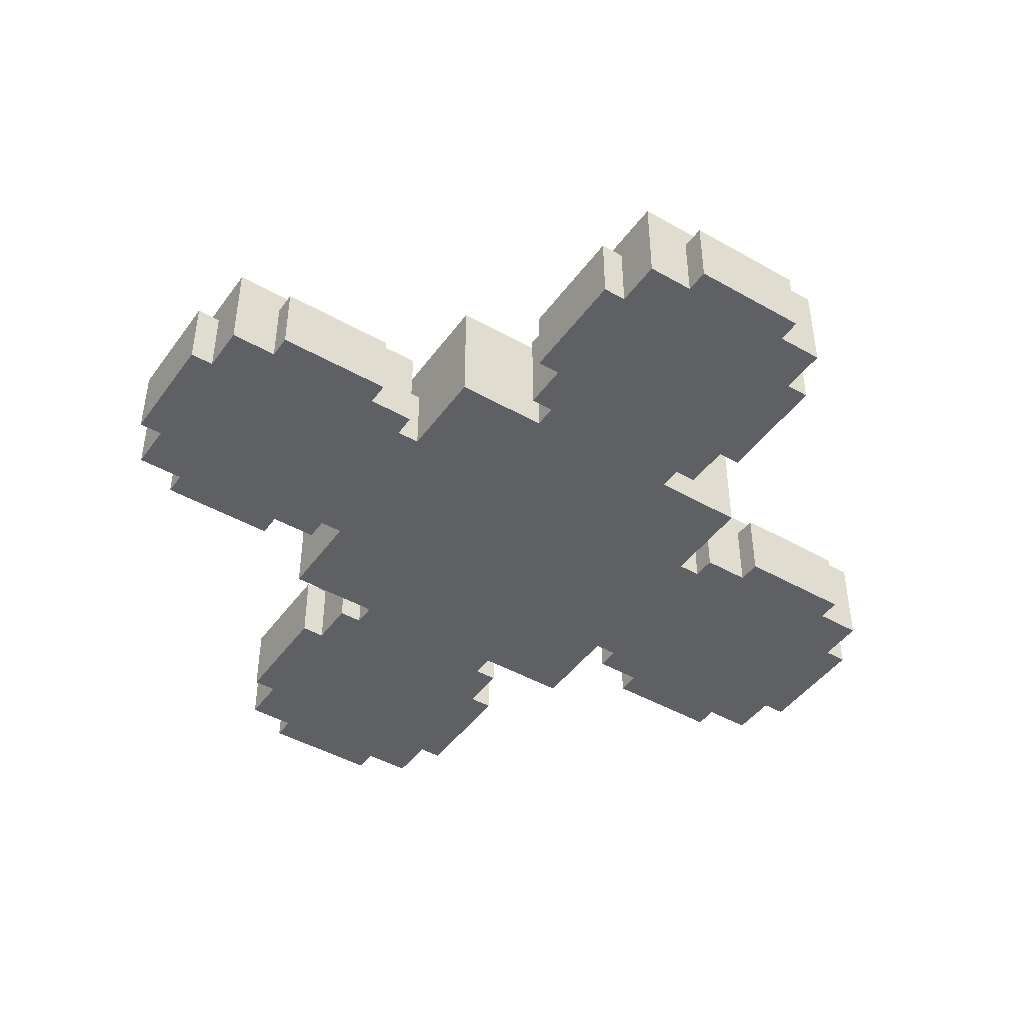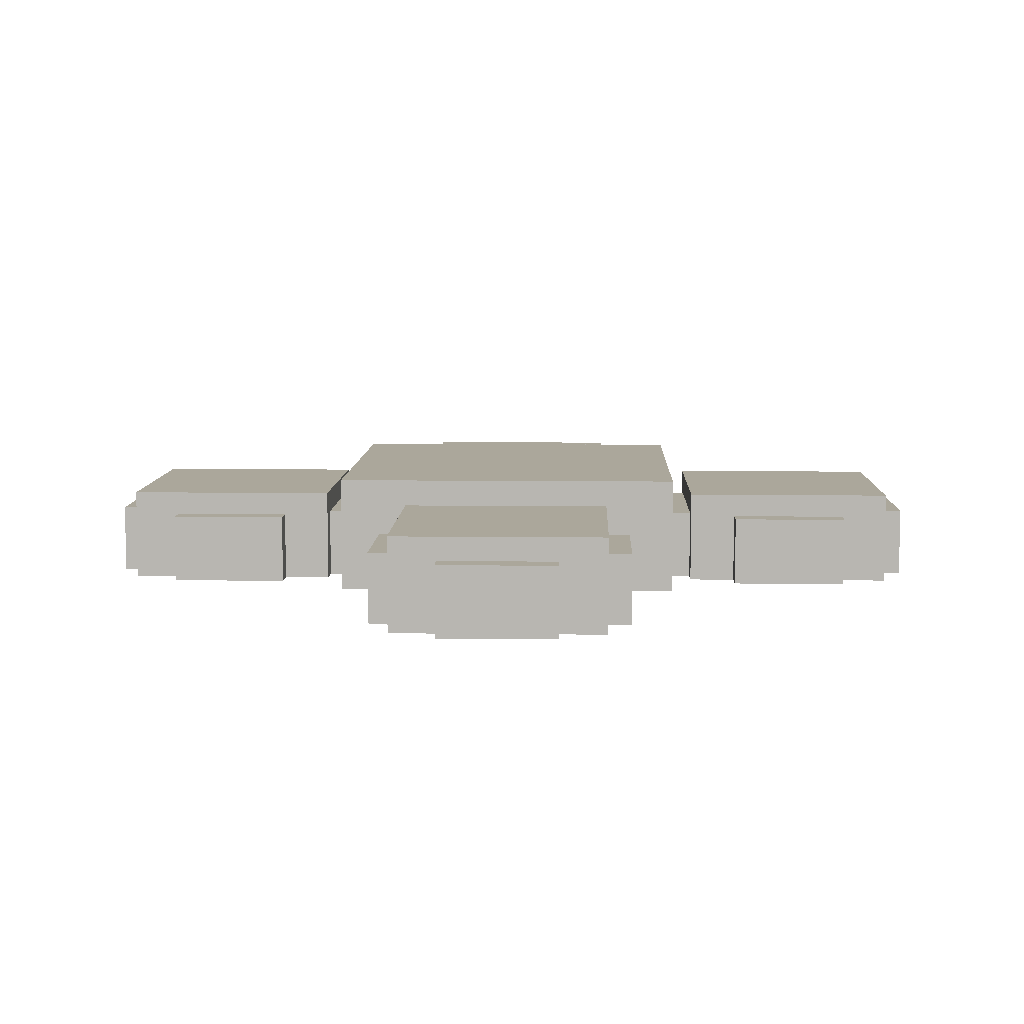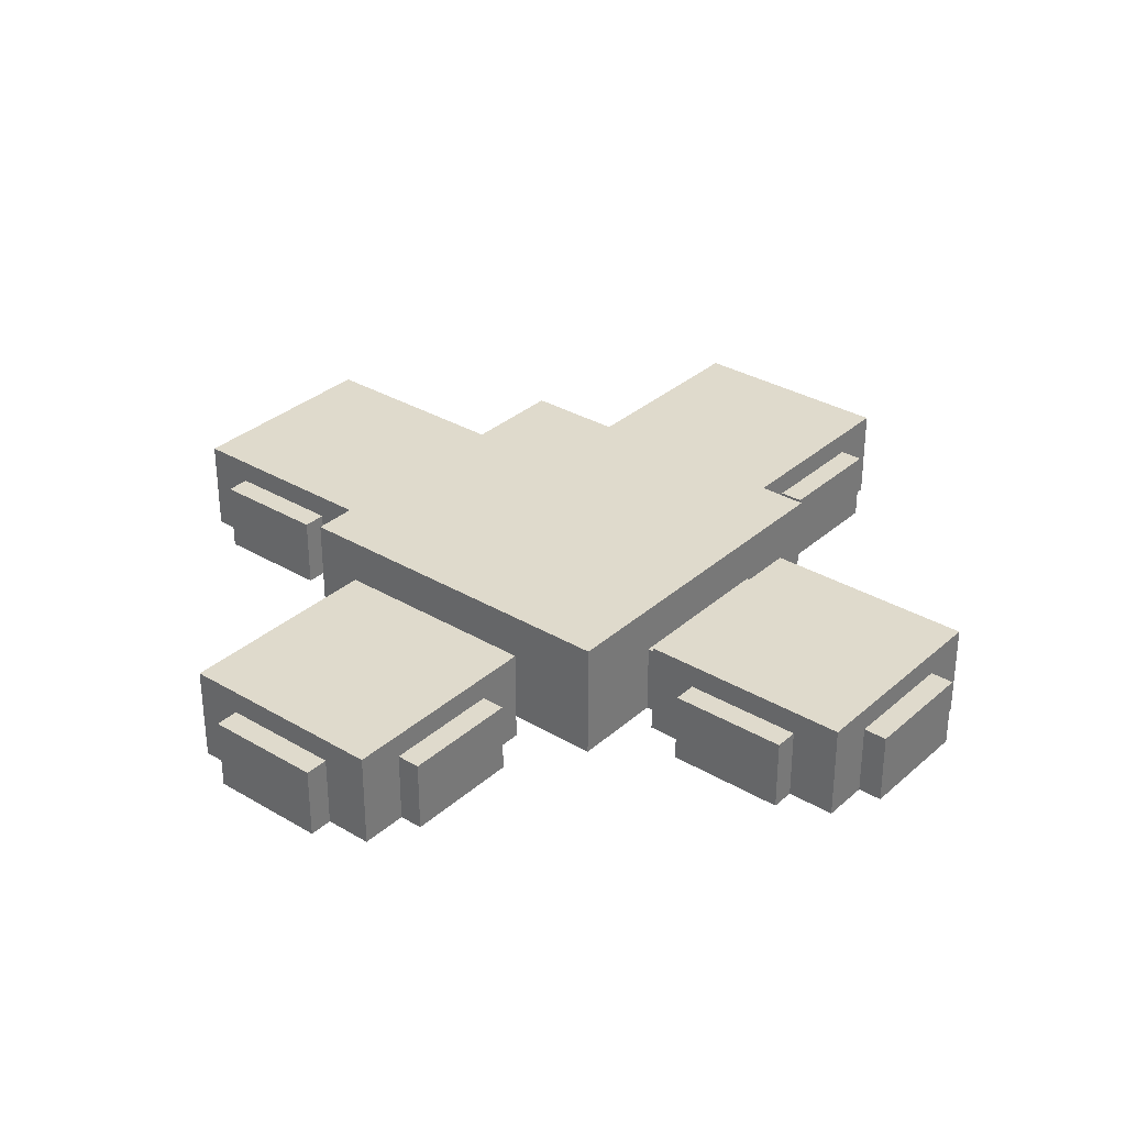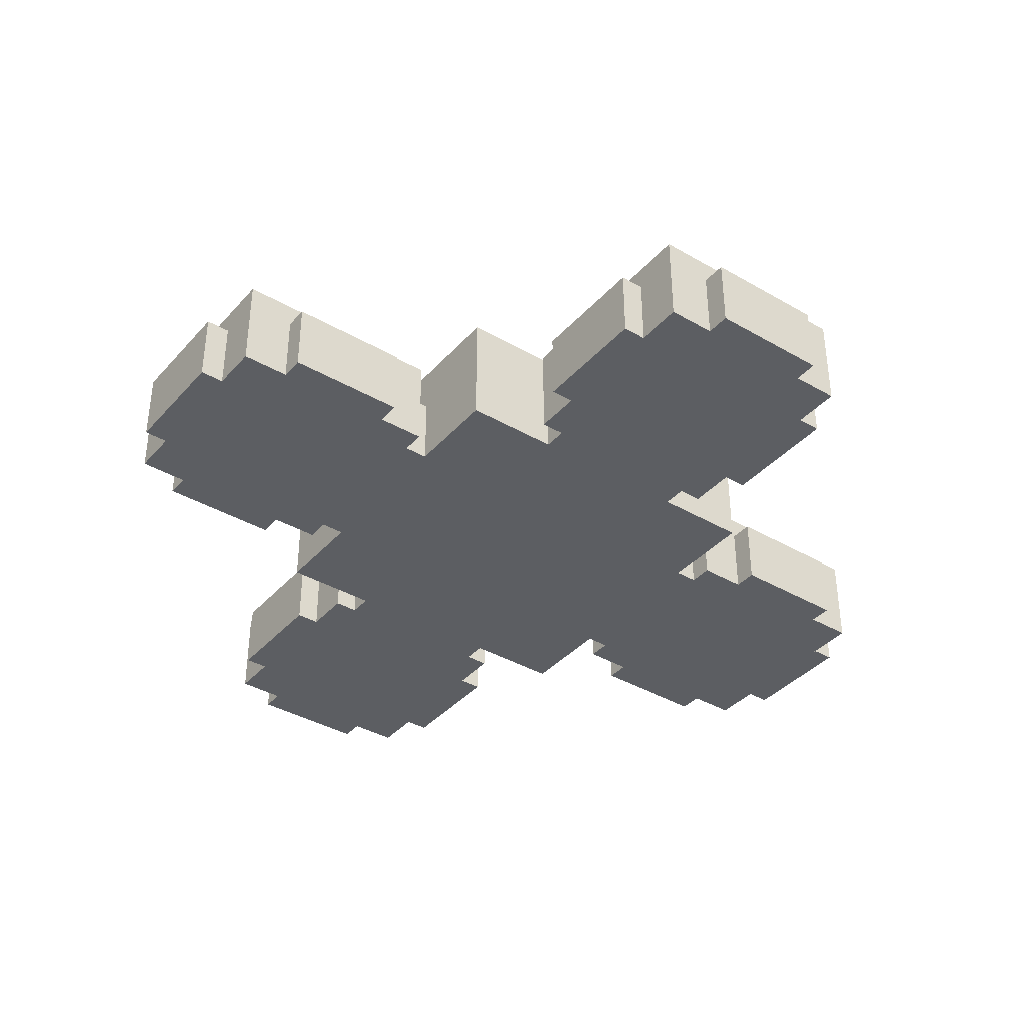
<metadata>
{"format":"obj","ext":"obj","renderer":"f3d","projection":"perspective","resolution":1024,"background":"white","views":[{"elev":-44.9,"azim":146.5,"up":"+Z"},{"elev":8.2,"azim":1.9,"up":"+Z"},{"elev":32.4,"azim":-140.5,"up":"+Z"},{"elev":-38.1,"azim":-36.4,"up":"+Z"}]}
</metadata>
<code>
g fort_cryo_mine_mesh
v -0.0875 0.2125 0.075
v -0.0875 0.1875 0.075
v -0.0875 0.1875 6.11e-08
v -0.0875 0.2125 6.924e-08
v 0.0875 0.2125 6.924e-08
v 0.0875 0.1875 6.11e-08
v 0.0875 0.1875 0.075
v 0.0875 0.2125 0.075
v 0.1375 0.3875 1.263e-07
v 0.1375 0.2625 8.553e-08
v 0.1375 0.2625 0.075
v 0.1375 0.3875 0.075
v 0.1375 0.2625 0.075
v 0.1125 0.2625 0.075
v 0.1125 0.3875 0.075
v 0.1375 0.3875 0.075
v 0.1375 0.2625 0.075
v 0.1375 0.2625 8.553e-08
v 0.1125 0.2625 8.553e-08
v 0.1125 0.2625 0.075
v 0.1125 0.3875 0.075
v 0.1125 0.3875 1.263e-07
v 0.1375 0.3875 1.263e-07
v 0.1375 0.3875 0.075
v -0.1125 0.4375 0.1
v -0.1125 0.4375 1.426e-07
v 0.1125 0.4375 1.187e-07
v 0.1125 0.4375 0.1
v 0.0875 0.2125 6.924e-08
v -0.0875 0.2125 6.924e-08
v -0.0875 0.1875 6.11e-08
v 0.0875 0.1875 6.11e-08
v 0.0875 0.1875 0.075
v -0.0875 0.1875 0.075
v -0.0875 0.2125 0.075
v 0.0875 0.2125 0.075
v 0.1125 0.4375 0.1
v 0.1125 0.2125 0.1
v -0.1125 0.2125 0.1
v -0.1125 0.4375 0.1
v 0.1875 0.1875 0.125
v 0.1875 -0.1875 0.125
v -0.1875 -0.1875 0.125
v -0.1875 0.1875 0.125
v -0.1875 0.1875 0.125
v -0.1875 0.1875 7.302e-08
v 0.1875 0.1875 2.384e-08
v 0.1875 0.1875 0.125
v 0.1375 0.2625 8.553e-08
v 0.1375 0.3875 1.263e-07
v 0.1125 0.3875 1.263e-07
v 0.1125 0.2625 8.553e-08
v -0.1875 -0.1875 0.125
v -0.1875 -0.1875 -2.682e-08
v -0.1875 0.1875 7.302e-08
v -0.1875 0.1875 0.125
v 0.1875 -0.1875 0.125
v 0.1875 -0.1875 -3.874e-08
v -0.1875 -0.1875 -2.682e-08
v -0.1875 -0.1875 0.125
v 0.1875 0.1875 0.125
v 0.1875 0.1875 2.384e-08
v 0.1875 -0.1875 -3.874e-08
v 0.1875 -0.1875 0.125
v -0.1125 0.2125 0.1
v -0.1125 0.2125 8.757e-08
v -0.1125 0.4375 1.426e-07
v -0.1125 0.4375 0.1
v 0.1125 0.2125 0.1
v 0.1125 0.2125 6.924e-08
v -0.1125 0.2125 8.757e-08
v -0.1125 0.2125 0.1
v 0.1125 0.4375 0.1
v 0.1125 0.4375 1.187e-07
v 0.1125 0.2125 6.924e-08
v 0.1125 0.2125 0.1
v 0.1125 0.4375 1.187e-07
v -0.1125 0.4375 1.426e-07
v -0.1125 0.2125 8.757e-08
v 0.1125 0.2125 6.924e-08
v 0.1875 0.1875 2.384e-08
v -0.1875 0.1875 7.302e-08
v -0.1875 -0.1875 -2.682e-08
v 0.1875 -0.1875 -3.874e-08
v -0.0625 0.4625 1.447e-07
v 0.0625 0.4625 1.209e-07
v 0.0625 0.4625 0.075
v -0.0625 0.4625 0.075
v 0.0625 0.4625 0.075
v 0.0625 0.4375 0.075
v -0.0625 0.4375 0.075
v -0.0625 0.4625 0.075
v 0.0625 0.4625 0.075
v 0.0625 0.4625 1.209e-07
v 0.0625 0.4375 1.128e-07
v 0.0625 0.4375 0.075
v -0.0625 0.4375 0.075
v -0.0625 0.4375 1.366e-07
v -0.0625 0.4625 1.447e-07
v -0.0625 0.4625 0.075
v 0.0625 0.4625 1.209e-07
v -0.0625 0.4625 1.447e-07
v -0.0625 0.4375 1.366e-07
v 0.0625 0.4375 1.128e-07
v -0.1375 0.2625 1.213e-07
v -0.1375 0.3875 1.203e-07
v -0.1375 0.3875 0.075
v -0.1375 0.2625 0.075
v -0.1375 0.3875 0.075
v -0.1125 0.3875 0.075
v -0.1125 0.2625 0.075
v -0.1375 0.2625 0.075
v -0.1375 0.3875 0.075
v -0.1375 0.3875 1.203e-07
v -0.1125 0.3875 1.203e-07
v -0.1125 0.3875 0.075
v -0.1125 0.2625 0.075
v -0.1125 0.2625 1.153e-07
v -0.1375 0.2625 1.213e-07
v -0.1375 0.2625 0.075
v -0.1375 0.3875 1.203e-07
v -0.1375 0.2625 1.213e-07
v -0.1125 0.2625 1.153e-07
v -0.1125 0.3875 1.203e-07
v -0.2125 -0.0875 0.075
v -0.1875 -0.0875 0.075
v -0.1875 -0.0875 3.109e-08
v -0.2125 -0.0875 3.109e-08
v -0.2125 0.0875 6.427e-08
v -0.1875 0.0875 6.427e-08
v -0.1875 0.0875 0.075
v -0.2125 0.0875 0.075
v -0.3875 0.1375 9.249e-08
v -0.2625 0.1375 8.057e-08
v -0.2625 0.1375 0.075
v -0.3875 0.1375 0.075
v -0.2625 0.1375 0.075
v -0.2625 0.1125 0.075
v -0.3875 0.1125 0.075
v -0.3875 0.1375 0.075
v -0.2625 0.1375 0.075
v -0.2625 0.1375 8.057e-08
v -0.2625 0.1125 7.242e-08
v -0.2625 0.1125 0.075
v -0.3875 0.1125 0.075
v -0.3875 0.1125 8.434e-08
v -0.3875 0.1375 9.249e-08
v -0.3875 0.1375 0.075
v -0.4375 -0.1125 0.1
v -0.4375 -0.1125 7.063e-08
v -0.4375 0.1125 7.242e-08
v -0.4375 0.1125 0.1
v -0.2125 0.0875 6.427e-08
v -0.2125 -0.0875 3.109e-08
v -0.1875 -0.0875 3.109e-08
v -0.1875 0.0875 6.427e-08
v -0.1875 0.0875 0.075
v -0.1875 -0.0875 0.075
v -0.2125 -0.0875 0.075
v -0.2125 0.0875 0.075
v -0.4375 0.1125 0.1
v -0.2125 0.1125 0.1
v -0.2125 -0.1125 0.1
v -0.4375 -0.1125 0.1
v -0.2625 0.1375 8.057e-08
v -0.3875 0.1375 9.249e-08
v -0.3875 0.1125 8.434e-08
v -0.2625 0.1125 7.242e-08
v -0.2125 -0.1125 0.1
v -0.2125 -0.1125 5.871e-08
v -0.4375 -0.1125 7.063e-08
v -0.4375 -0.1125 0.1
v -0.2125 0.1125 0.1
v -0.2125 0.1125 6.05e-08
v -0.2125 -0.1125 5.871e-08
v -0.2125 -0.1125 0.1
v -0.4375 0.1125 0.1
v -0.4375 0.1125 7.242e-08
v -0.2125 0.1125 6.05e-08
v -0.2125 0.1125 0.1
v -0.4375 0.1125 7.242e-08
v -0.4375 -0.1125 7.063e-08
v -0.2125 -0.1125 5.871e-08
v -0.2125 0.1125 6.05e-08
v -0.4625 -0.0625 7.5e-08
v -0.4625 0.0625 6.805e-08
v -0.4625 0.0625 0.075
v -0.4625 -0.0625 0.075
v -0.4625 0.0625 0.075
v -0.4375 0.0625 0.075
v -0.4375 -0.0625 0.075
v -0.4625 -0.0625 0.075
v -0.4625 0.0625 0.075
v -0.4625 0.0625 6.805e-08
v -0.4375 0.0625 6.805e-08
v -0.4375 0.0625 0.075
v -0.4375 -0.0625 0.075
v -0.4375 -0.0625 7.5e-08
v -0.4625 -0.0625 7.5e-08
v -0.4625 -0.0625 0.075
v -0.4625 0.0625 6.805e-08
v -0.4625 -0.0625 7.5e-08
v -0.4375 -0.0625 7.5e-08
v -0.4375 0.0625 6.805e-08
v -0.2625 -0.1375 7.441e-08
v -0.3875 -0.1375 5.056e-08
v -0.3875 -0.1375 0.075
v -0.2625 -0.1375 0.075
v -0.3875 -0.1375 0.075
v -0.3875 -0.1125 0.075
v -0.2625 -0.1125 0.075
v -0.2625 -0.1375 0.075
v -0.3875 -0.1375 0.075
v -0.3875 -0.1375 5.056e-08
v -0.3875 -0.1125 5.871e-08
v -0.3875 -0.1125 0.075
v -0.2625 -0.1125 0.075
v -0.2625 -0.1125 7.063e-08
v -0.2625 -0.1375 7.441e-08
v -0.2625 -0.1375 0.075
v -0.3875 -0.1375 5.056e-08
v -0.2625 -0.1375 7.441e-08
v -0.2625 -0.1125 7.063e-08
v -0.3875 -0.1125 5.871e-08
v 0.0875 -0.2125 0.075
v 0.0875 -0.1875 0.075
v 0.0875 -0.1875 3.427e-08
v 0.0875 -0.2125 2.613e-08
v -0.0875 -0.2125 2.613e-08
v -0.0875 -0.1875 3.427e-08
v -0.0875 -0.1875 0.075
v -0.0875 -0.2125 0.075
v -0.1375 -0.3875 1.679e-08
v -0.1375 -0.2625 3.368e-08
v -0.1375 -0.2625 0.075
v -0.1375 -0.3875 0.075
v -0.1375 -0.2625 0.075
v -0.1125 -0.2625 0.075
v -0.1125 -0.3875 0.075
v -0.1375 -0.3875 0.075
v -0.1375 -0.2625 0.075
v -0.1375 -0.2625 3.368e-08
v -0.1125 -0.2625 3.368e-08
v -0.1125 -0.2625 0.075
v -0.1125 -0.3875 0.075
v -0.1125 -0.3875 1.679e-08
v -0.1375 -0.3875 1.679e-08
v -0.1375 -0.3875 0.075
v 0.1125 -0.4375 0.1
v 0.1125 -0.4375 2.434e-08
v -0.1125 -0.4375 4.955e-10
v -0.1125 -0.4375 0.1
v -0.0875 -0.2125 2.613e-08
v 0.0875 -0.2125 2.613e-08
v 0.0875 -0.1875 3.427e-08
v -0.0875 -0.1875 3.427e-08
v -0.0875 -0.1875 0.075
v 0.0875 -0.1875 0.075
v 0.0875 -0.2125 0.075
v -0.0875 -0.2125 0.075
v -0.1125 -0.4375 0.1
v -0.1125 -0.2125 0.1
v 0.1125 -0.2125 0.1
v 0.1125 -0.4375 0.1
v -0.1375 -0.2625 3.368e-08
v -0.1375 -0.3875 1.679e-08
v -0.1125 -0.3875 1.679e-08
v -0.1125 -0.2625 3.368e-08
v 0.1125 -0.2125 0.1
v 0.1125 -0.2125 4.997e-08
v 0.1125 -0.4375 2.434e-08
v 0.1125 -0.4375 0.1
v -0.1125 -0.2125 0.1
v -0.1125 -0.2125 2.613e-08
v 0.1125 -0.2125 4.997e-08
v 0.1125 -0.2125 0.1
v -0.1125 -0.4375 0.1
v -0.1125 -0.4375 4.955e-10
v -0.1125 -0.2125 2.613e-08
v -0.1125 -0.2125 0.1
v -0.1125 -0.4375 4.955e-10
v 0.1125 -0.4375 2.434e-08
v 0.1125 -0.2125 4.997e-08
v -0.1125 -0.2125 2.613e-08
v 0.0625 -0.4625 1.619e-08
v -0.0625 -0.4625 -7.65e-09
v -0.0625 -0.4625 0.075
v 0.0625 -0.4625 0.075
v -0.0625 -0.4625 0.075
v -0.0625 -0.4375 0.075
v 0.0625 -0.4375 0.075
v 0.0625 -0.4625 0.075
v -0.0625 -0.4625 0.075
v -0.0625 -0.4625 -7.65e-09
v -0.0625 -0.4375 4.955e-10
v -0.0625 -0.4375 0.075
v 0.0625 -0.4375 0.075
v 0.0625 -0.4375 2.434e-08
v 0.0625 -0.4625 1.619e-08
v 0.0625 -0.4625 0.075
v -0.0625 -0.4625 -7.65e-09
v 0.0625 -0.4625 1.619e-08
v 0.0625 -0.4375 2.434e-08
v -0.0625 -0.4375 4.955e-10
v 0.1375 -0.2625 6.944e-08
v 0.1375 -0.3875 1.679e-08
v 0.1375 -0.3875 0.075
v 0.1375 -0.2625 0.075
v 0.1375 -0.3875 0.075
v 0.1125 -0.3875 0.075
v 0.1125 -0.2625 0.075
v 0.1375 -0.2625 0.075
v 0.1375 -0.3875 0.075
v 0.1375 -0.3875 1.679e-08
v 0.1125 -0.3875 1.679e-08
v 0.1125 -0.3875 0.075
v 0.1125 -0.2625 0.075
v 0.1125 -0.2625 5.752e-08
v 0.1375 -0.2625 6.944e-08
v 0.1375 -0.2625 0.075
v 0.1375 -0.3875 1.679e-08
v 0.1375 -0.2625 6.944e-08
v 0.1125 -0.2625 5.752e-08
v 0.1125 -0.3875 1.679e-08
v 0.2125 0.0875 0.075
v 0.1875 0.0875 0.075
v 0.1875 0.0875 8.812e-08
v 0.2125 0.0875 8.812e-08
v 0.2125 -0.0875 5.494e-08
v 0.1875 -0.0875 5.494e-08
v 0.1875 -0.0875 0.075
v 0.2125 -0.0875 0.075
v 0.3875 -0.1375 7.441e-08
v 0.2625 -0.1375 6.249e-08
v 0.2625 -0.1375 0.075
v 0.3875 -0.1375 0.075
v 0.2625 -0.1375 0.075
v 0.2625 -0.1125 0.075
v 0.3875 -0.1125 0.075
v 0.3875 -0.1375 0.075
v 0.2625 -0.1375 0.075
v 0.2625 -0.1375 6.249e-08
v 0.2625 -0.1125 7.063e-08
v 0.2625 -0.1125 0.075
v 0.3875 -0.1125 0.075
v 0.3875 -0.1125 8.255e-08
v 0.3875 -0.1375 7.441e-08
v 0.3875 -0.1375 0.075
v 0.4375 0.1125 0.1
v 0.4375 0.1125 1.201e-07
v 0.4375 -0.1125 7.063e-08
v 0.4375 -0.1125 0.1
v 0.2125 -0.0875 5.494e-08
v 0.2125 0.0875 8.812e-08
v 0.1875 0.0875 8.812e-08
v 0.1875 -0.0875 5.494e-08
v 0.1875 -0.0875 0.075
v 0.1875 0.0875 0.075
v 0.2125 0.0875 0.075
v 0.2125 -0.0875 0.075
v 0.4375 -0.1125 0.1
v 0.2125 -0.1125 0.1
v 0.2125 0.1125 0.1
v 0.4375 0.1125 0.1
v 0.2625 -0.1375 6.249e-08
v 0.3875 -0.1375 7.441e-08
v 0.3875 -0.1125 8.255e-08
v 0.2625 -0.1125 7.063e-08
v 0.2125 0.1125 0.1
v 0.2125 0.1125 1.082e-07
v 0.4375 0.1125 1.201e-07
v 0.4375 0.1125 0.1
v 0.2125 -0.1125 0.1
v 0.2125 -0.1125 5.871e-08
v 0.2125 0.1125 1.082e-07
v 0.2125 0.1125 0.1
v 0.4375 -0.1125 0.1
v 0.4375 -0.1125 7.063e-08
v 0.2125 -0.1125 5.871e-08
v 0.2125 -0.1125 0.1
v 0.4375 -0.1125 7.063e-08
v 0.4375 0.1125 1.201e-07
v 0.2125 0.1125 1.082e-07
v 0.2125 -0.1125 5.871e-08
v 0.4625 0.0625 1.157e-07
v 0.4625 -0.0625 7.5e-08
v 0.4625 -0.0625 0.075
v 0.4625 0.0625 0.075
v 0.4625 -0.0625 0.075
v 0.4375 -0.0625 0.075
v 0.4375 0.0625 0.075
v 0.4625 0.0625 0.075
v 0.4625 -0.0625 0.075
v 0.4625 -0.0625 7.5e-08
v 0.4375 -0.0625 7.5e-08
v 0.4375 -0.0625 0.075
v 0.4375 0.0625 0.075
v 0.4375 0.0625 1.157e-07
v 0.4625 0.0625 1.157e-07
v 0.4625 0.0625 0.075
v 0.4625 -0.0625 7.5e-08
v 0.4625 0.0625 1.157e-07
v 0.4375 0.0625 1.157e-07
v 0.4375 -0.0625 7.5e-08
v 0.2625 0.1375 1.402e-07
v 0.3875 0.1375 1.163e-07
v 0.3875 0.1375 0.075
v 0.2625 0.1375 0.075
v 0.3875 0.1375 0.075
v 0.3875 0.1125 0.075
v 0.2625 0.1125 0.075
v 0.2625 0.1375 0.075
v 0.3875 0.1375 0.075
v 0.3875 0.1375 1.163e-07
v 0.3875 0.1125 1.082e-07
v 0.3875 0.1125 0.075
v 0.2625 0.1125 0.075
v 0.2625 0.1125 1.201e-07
v 0.2625 0.1375 1.402e-07
v 0.2625 0.1375 0.075
v 0.3875 0.1375 1.163e-07
v 0.2625 0.1375 1.402e-07
v 0.2625 0.1125 1.201e-07
v 0.3875 0.1125 1.082e-07
g fort_cryo_mine_mesh_0
f 3 2 1
f 4 3 1
f 7 6 5
f 8 7 5
f 11 10 9
f 12 11 9
f 15 14 13
f 16 15 13
f 19 18 17
f 20 19 17
f 23 22 21
f 24 23 21
f 27 26 25
f 28 27 25
f 31 30 29
f 32 31 29
f 35 34 33
f 36 35 33
f 39 38 37
f 40 39 37
f 43 42 41
f 44 43 41
f 47 46 45
f 48 47 45
f 51 50 49
f 52 51 49
f 55 54 53
f 56 55 53
f 59 58 57
f 60 59 57
f 63 62 61
f 64 63 61
f 67 66 65
f 68 67 65
f 71 70 69
f 72 71 69
f 75 74 73
f 76 75 73
f 79 78 77
f 80 79 77
f 83 82 81
f 84 83 81
f 87 86 85
f 88 87 85
f 91 90 89
f 92 91 89
f 95 94 93
f 96 95 93
f 99 98 97
f 100 99 97
f 103 102 101
f 104 103 101
f 107 106 105
f 108 107 105
f 111 110 109
f 112 111 109
f 115 114 113
f 116 115 113
f 119 118 117
f 120 119 117
f 123 122 121
f 124 123 121
f 127 126 125
f 128 127 125
f 131 130 129
f 132 131 129
f 135 134 133
f 136 135 133
f 139 138 137
f 140 139 137
f 143 142 141
f 144 143 141
f 147 146 145
f 148 147 145
f 151 150 149
f 152 151 149
f 155 154 153
f 156 155 153
f 159 158 157
f 160 159 157
f 163 162 161
f 164 163 161
f 167 166 165
f 168 167 165
f 171 170 169
f 172 171 169
f 175 174 173
f 176 175 173
f 179 178 177
f 180 179 177
f 183 182 181
f 184 183 181
f 187 186 185
f 188 187 185
f 191 190 189
f 192 191 189
f 195 194 193
f 196 195 193
f 199 198 197
f 200 199 197
f 203 202 201
f 204 203 201
f 207 206 205
f 208 207 205
f 211 210 209
f 212 211 209
f 215 214 213
f 216 215 213
f 219 218 217
f 220 219 217
f 223 222 221
f 224 223 221
f 227 226 225
f 228 227 225
f 231 230 229
f 232 231 229
f 235 234 233
f 236 235 233
f 239 238 237
f 240 239 237
f 243 242 241
f 244 243 241
f 247 246 245
f 248 247 245
f 251 250 249
f 252 251 249
f 255 254 253
f 256 255 253
f 259 258 257
f 260 259 257
f 263 262 261
f 264 263 261
f 267 266 265
f 268 267 265
f 271 270 269
f 272 271 269
f 275 274 273
f 276 275 273
f 279 278 277
f 280 279 277
f 283 282 281
f 284 283 281
f 287 286 285
f 288 287 285
f 291 290 289
f 292 291 289
f 295 294 293
f 296 295 293
f 299 298 297
f 300 299 297
f 303 302 301
f 304 303 301
f 307 306 305
f 308 307 305
f 311 310 309
f 312 311 309
f 315 314 313
f 316 315 313
f 319 318 317
f 320 319 317
f 323 322 321
f 324 323 321
f 327 326 325
f 328 327 325
f 331 330 329
f 332 331 329
f 335 334 333
f 336 335 333
f 339 338 337
f 340 339 337
f 343 342 341
f 344 343 341
f 347 346 345
f 348 347 345
f 351 350 349
f 352 351 349
f 355 354 353
f 356 355 353
f 359 358 357
f 360 359 357
f 363 362 361
f 364 363 361
f 367 366 365
f 368 367 365
f 371 370 369
f 372 371 369
f 375 374 373
f 376 375 373
f 379 378 377
f 380 379 377
f 383 382 381
f 384 383 381
f 387 386 385
f 388 387 385
f 391 390 389
f 392 391 389
f 395 394 393
f 396 395 393
f 399 398 397
f 400 399 397
f 403 402 401
f 404 403 401
f 407 406 405
f 408 407 405
f 411 410 409
f 412 411 409
f 415 414 413
f 416 415 413
f 419 418 417
f 420 419 417
f 423 422 421
f 424 423 421

</code>
